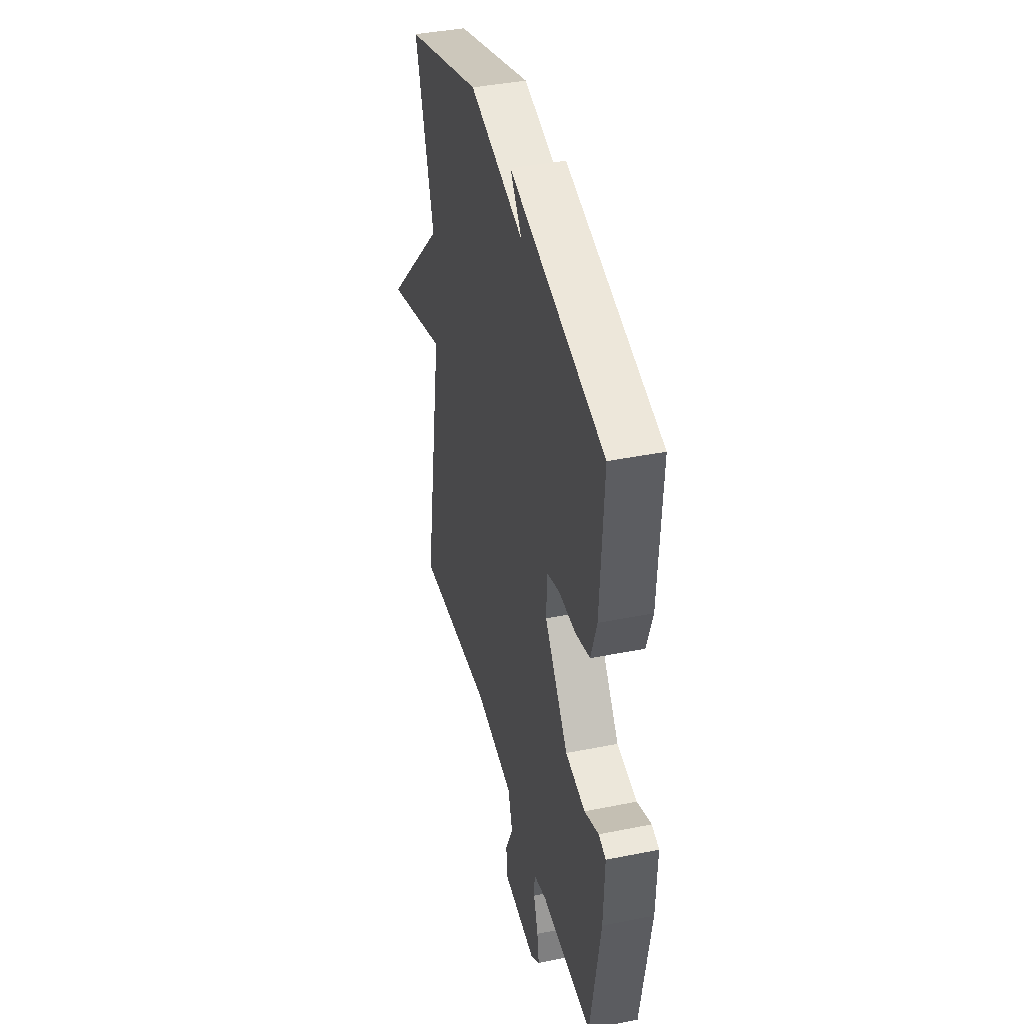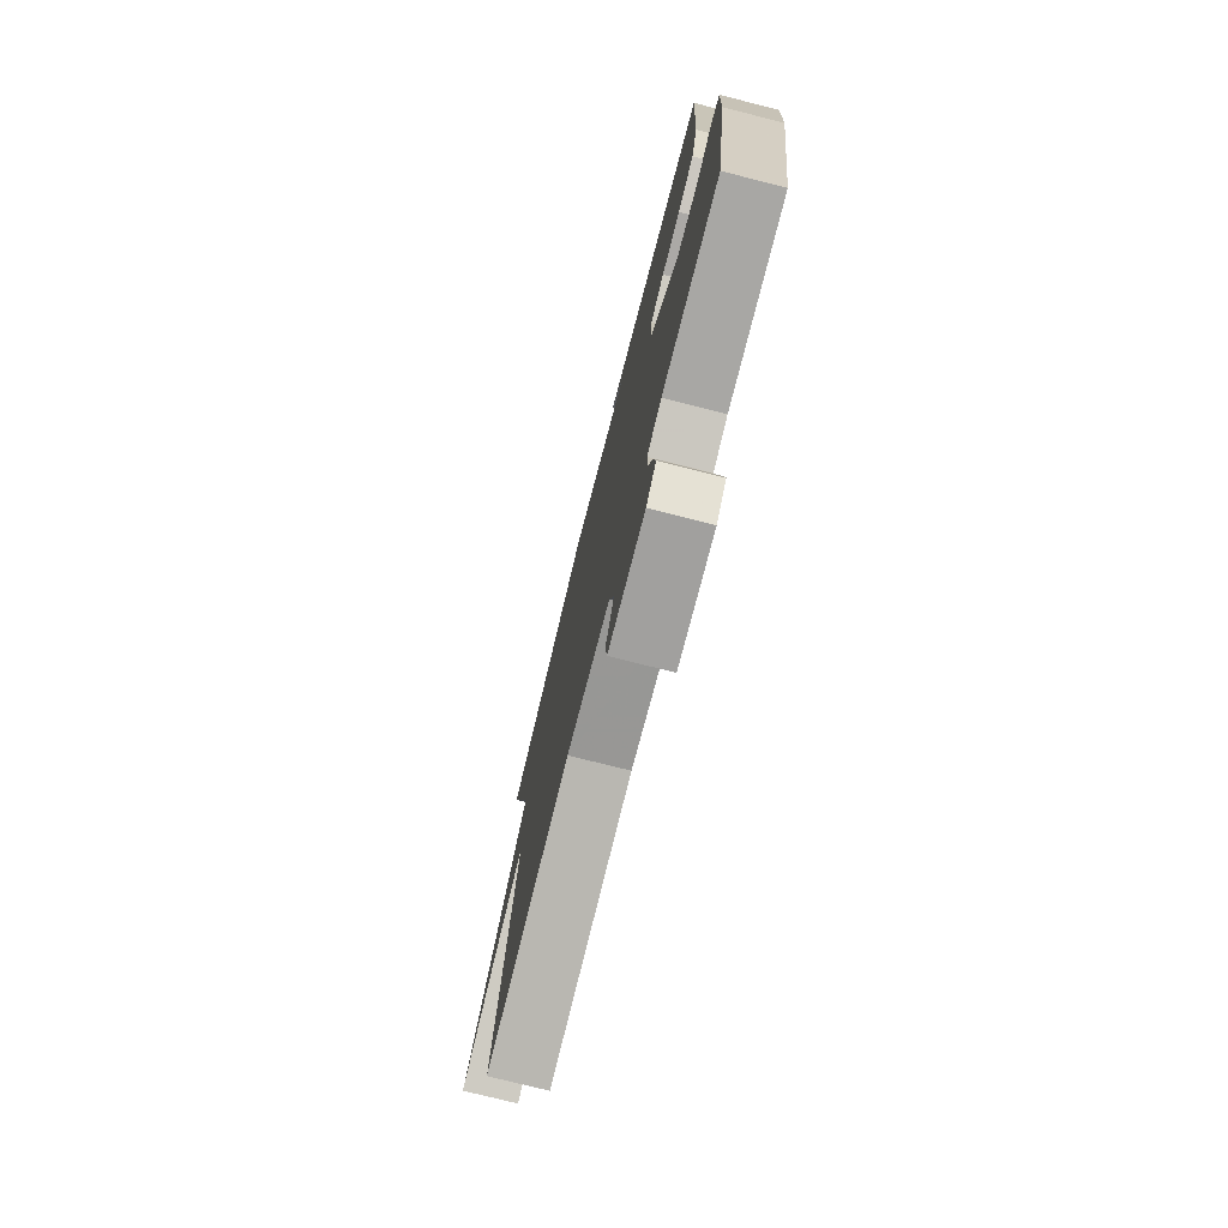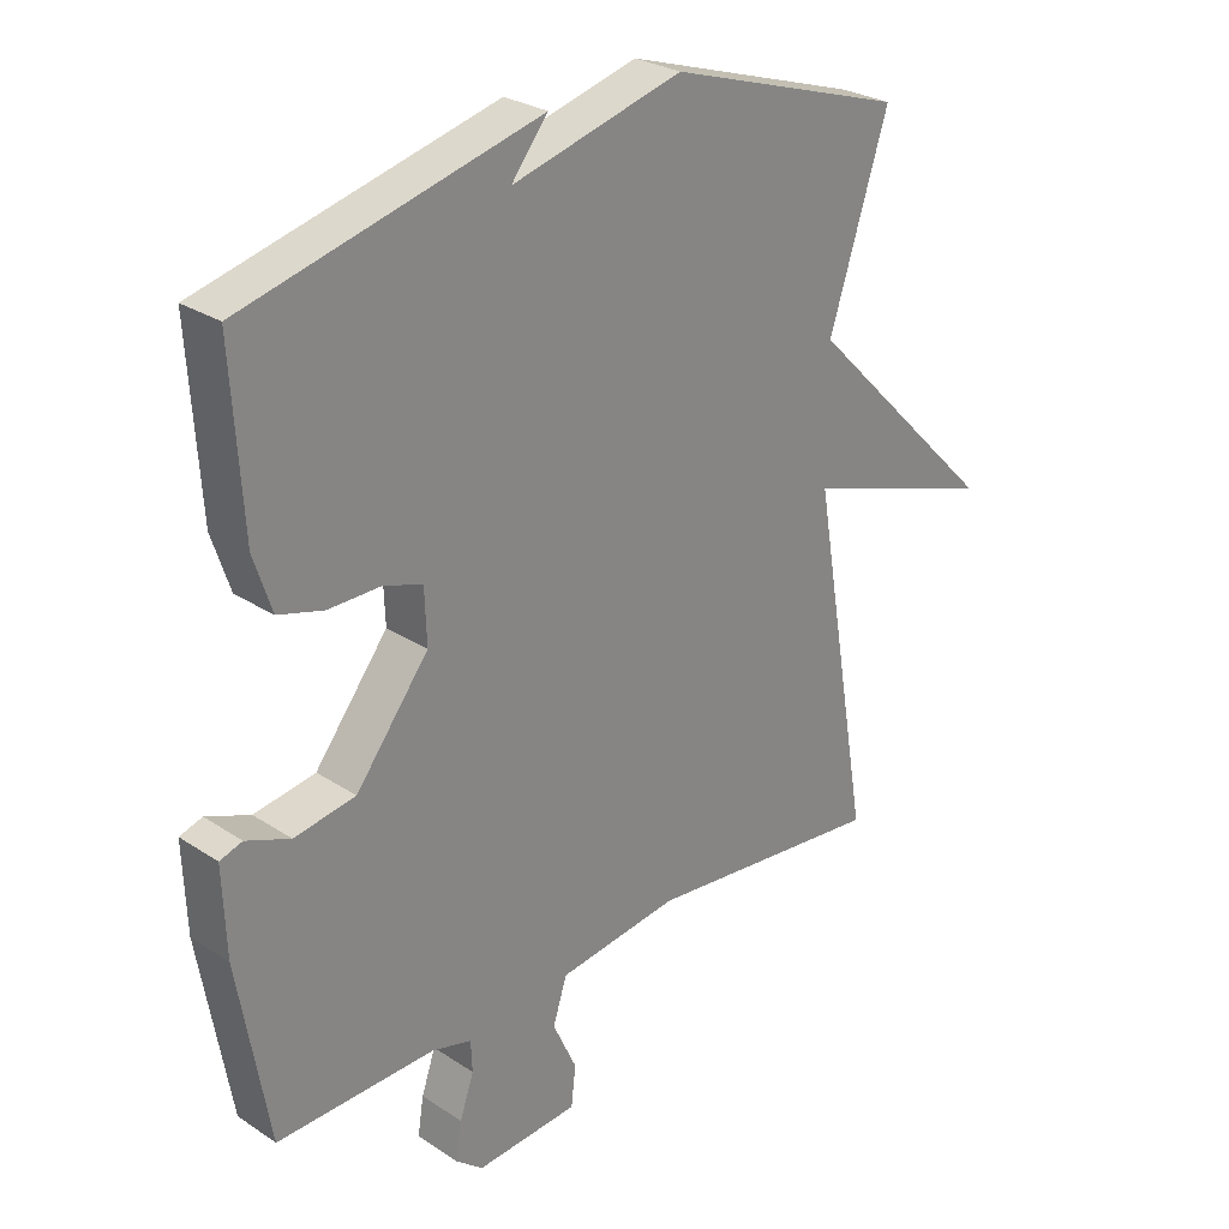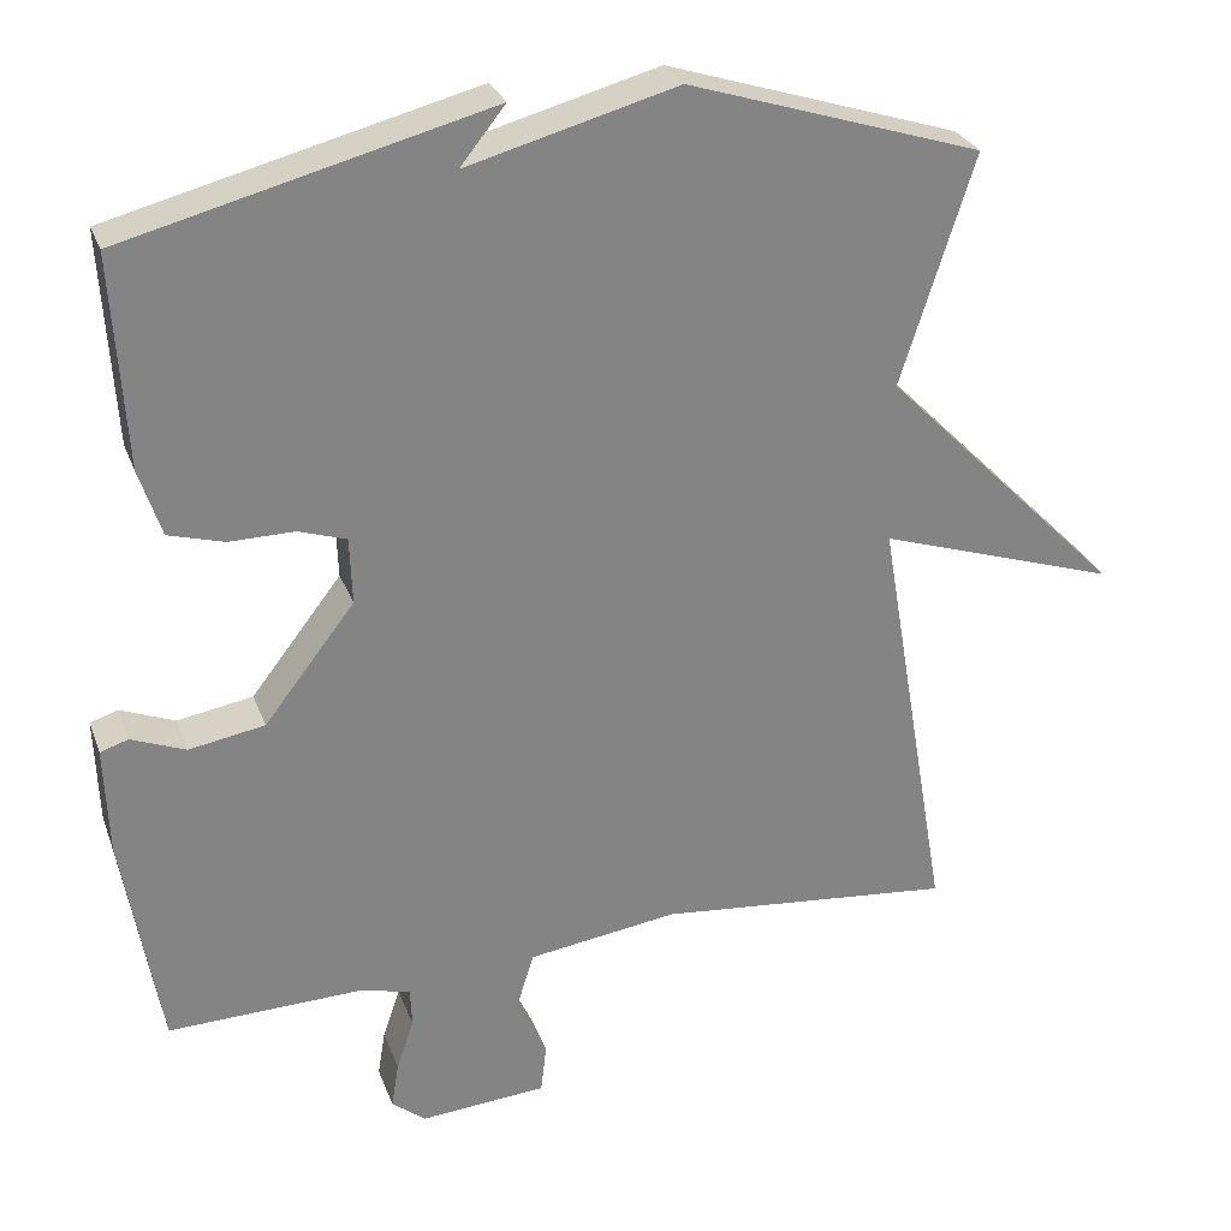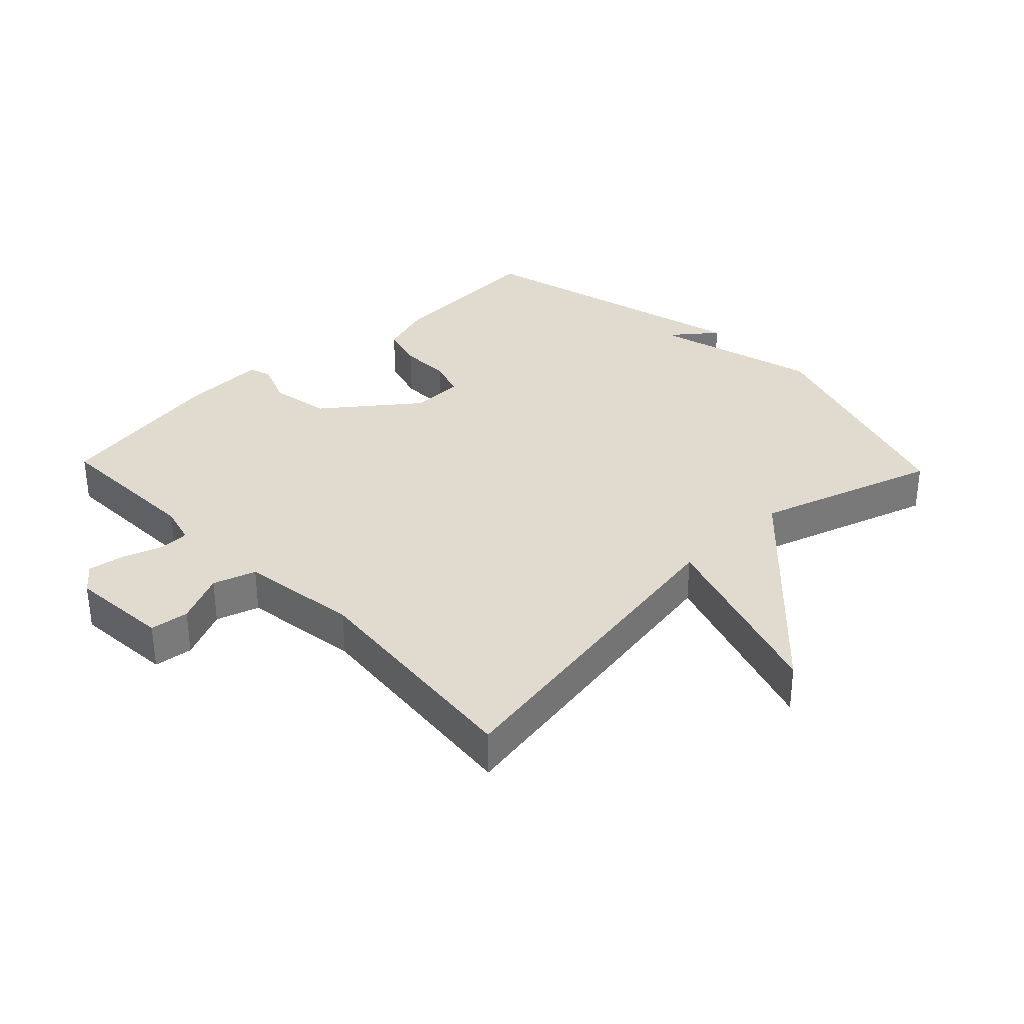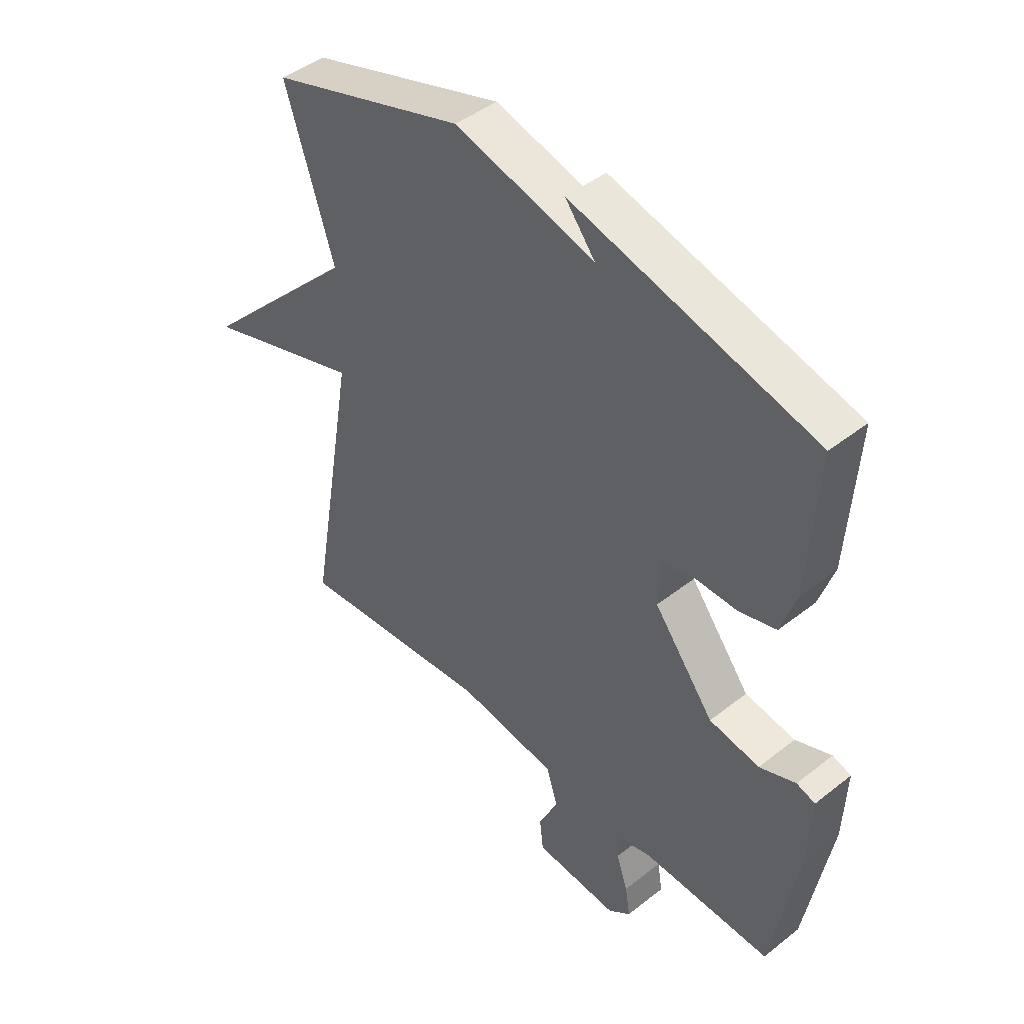
<metadata>
{"format":"obj","ext":"obj","renderer":"f3d","projection":"perspective","resolution":1024,"background":"white","views":[{"elev":39.8,"azim":76.0,"up":"+Z"},{"elev":-76.3,"azim":75.9,"up":"+Z"},{"elev":27.4,"azim":135.3,"up":"+Z"},{"elev":28.2,"azim":162.0,"up":"+Z"},{"elev":33.7,"azim":-133.8,"up":"+Y"},{"elev":44.9,"azim":47.6,"up":"+Z"}]}
</metadata>
<code>
v 0.5 0.07 -0.5
v 0.262 0.07 -0.493
v 0.202 0.07 -0.509
v 0.2 0.07 -0.556
v 0.221 0.07 -0.618
v 0.23 0.07 -0.674
v 0.189 0.07 -0.707
v 0.035 0.07 -0.695
v 0.028 0.07 -0.635
v 0.064 0.07 -0.557
v 0.043 0.07 -0.491
v -0.139 0.07 -0.465
v -0.5 0.07 -0.5
v -0.411 0.07 0.021
v -0.703 0.07 -0.074
v -0.411 0.07 0.221
v -0.5 0.07 0.5
v -0.143 0.07 0.614
v 0.112 0.07 0.545
v 0.057 0.07 0.614
v 0.5 0.07 0.5
v 0.484 0.07 0.242
v 0.457 0.07 0.16
v 0.389 0.07 0.141
v 0.31 0.07 0.142
v 0.252 0.07 0.123
v 0.249 0.07 0.042
v 0.359 0.07 -0.1
v 0.451 0.07 -0.116
v 0.517 0.07 -0.09
v 0.551 0.07 -0.101
v 0.546 0.07 -0.232
v 0.5 0 -0.5
v 0.262 0 -0.493
v 0.202 0 -0.509
v 0.2 0 -0.556
v 0.221 0 -0.618
v 0.23 0 -0.674
v 0.189 0 -0.707
v 0.035 0 -0.695
v 0.028 0 -0.635
v 0.064 0 -0.557
v 0.043 0 -0.491
v -0.139 0 -0.465
v -0.5 0 -0.5
v -0.411 0 0.021
v -0.703 0 -0.074
v -0.411 0 0.221
v -0.5 0 0.5
v -0.143 0 0.614
v 0.112 0 0.545
v 0.057 0 0.614
v 0.5 0 0.5
v 0.484 0 0.242
v 0.457 0 0.16
v 0.389 0 0.141
v 0.31 0 0.142
v 0.252 0 0.123
v 0.249 0 0.042
v 0.359 0 -0.1
v 0.451 0 -0.116
v 0.517 0 -0.09
v 0.551 0 -0.101
v 0.546 0 -0.232
f 32 1 2
f 31 32 2
f 30 31 2
f 29 30 2
f 28 29 2 3
f 27 28 3
f 26 27 3
f 23 24 25
f 22 23 25
f 21 22 25
f 21 25 26
f 19 20 21
f 19 21 26
f 19 26 3
f 18 19 3
f 17 18 3
f 16 17 3
f 14 15 16
f 12 13 14
f 14 16 3
f 12 14 3
f 11 12 3
f 8 9 10
f 7 8 10
f 6 7 10
f 5 6 10
f 4 5 10
f 3 4 10 11
f 34 33 64
f 34 64 63
f 34 63 62
f 34 62 61
f 35 34 61 60
f 35 60 59
f 35 59 58
f 57 56 55
f 57 55 54
f 57 54 53
f 58 57 53
f 53 52 51
f 58 53 51
f 35 58 51
f 35 51 50
f 35 50 49
f 35 49 48
f 48 47 46
f 46 45 44
f 35 48 46
f 35 46 44
f 35 44 43
f 42 41 40
f 42 40 39
f 42 39 38
f 42 38 37
f 42 37 36
f 43 42 36 35
f 1 33 34 2
f 2 34 35 3
f 3 35 36 4
f 4 36 37 5
f 5 37 38 6
f 6 38 39 7
f 7 39 40 8
f 8 40 41 9
f 9 41 42 10
f 10 42 43 11
f 11 43 44 12
f 12 44 45 13
f 13 45 46 14
f 14 46 47 15
f 15 47 48 16
f 16 48 49 17
f 17 49 50 18
f 18 50 51 19
f 19 51 52 20
f 20 52 53 21
f 21 53 54 22
f 22 54 55 23
f 23 55 56 24
f 24 56 57 25
f 25 57 58 26
f 26 58 59 27
f 27 59 60 28
f 28 60 61 29
f 29 61 62 30
f 30 62 63 31
f 31 63 64 32
f 32 64 33 1

</code>
